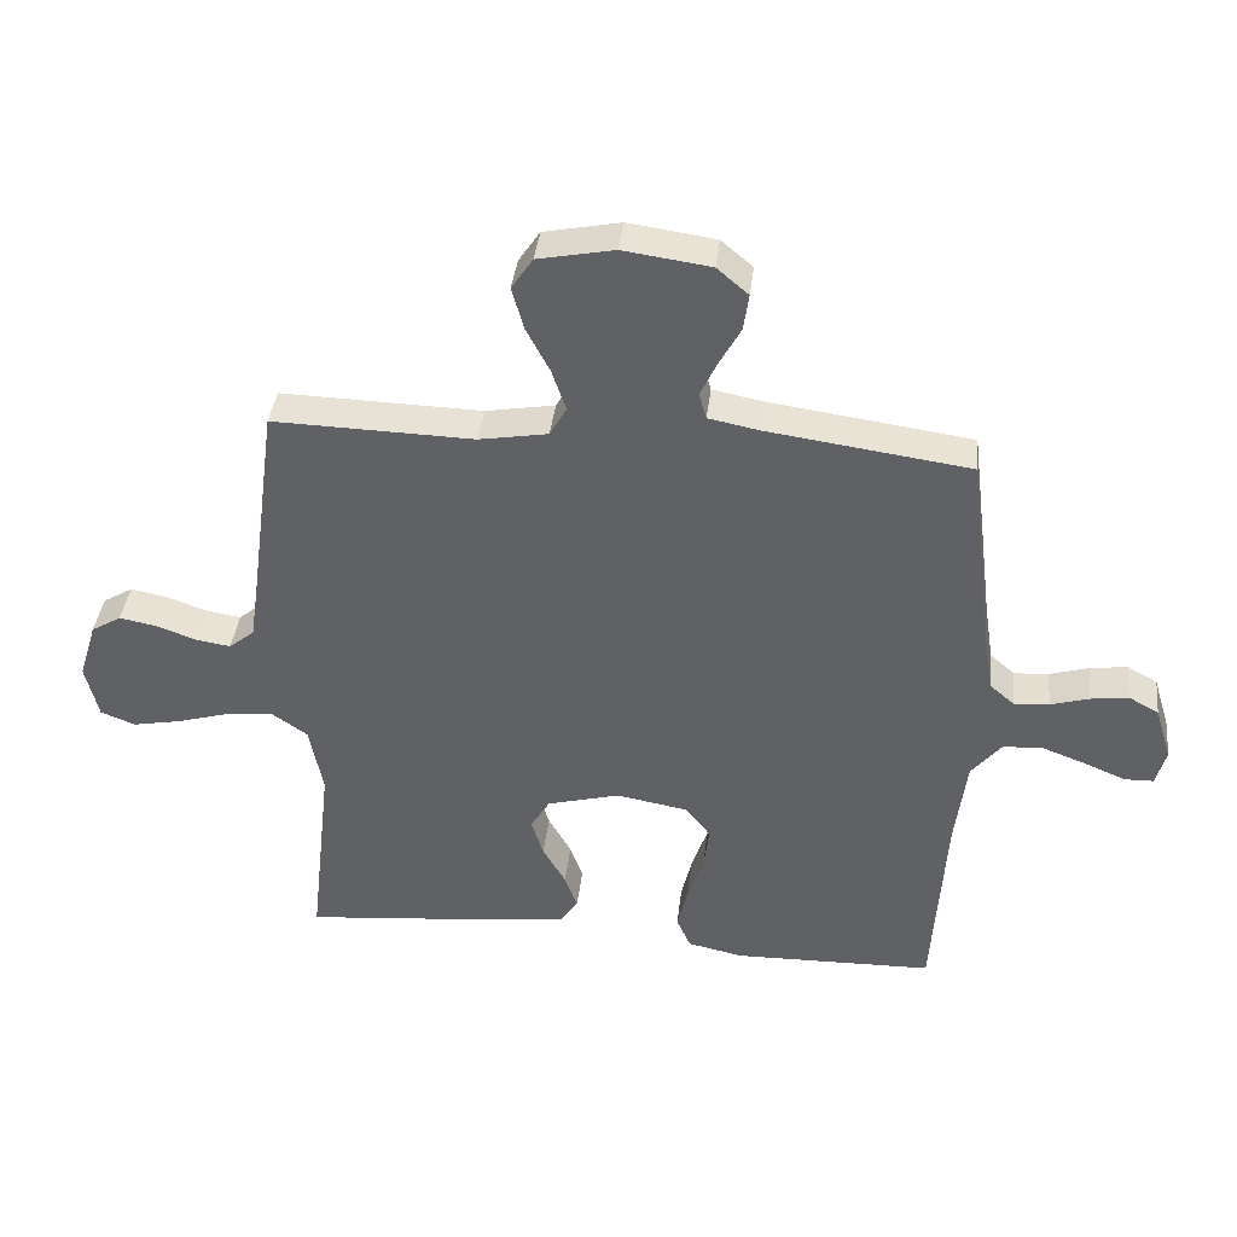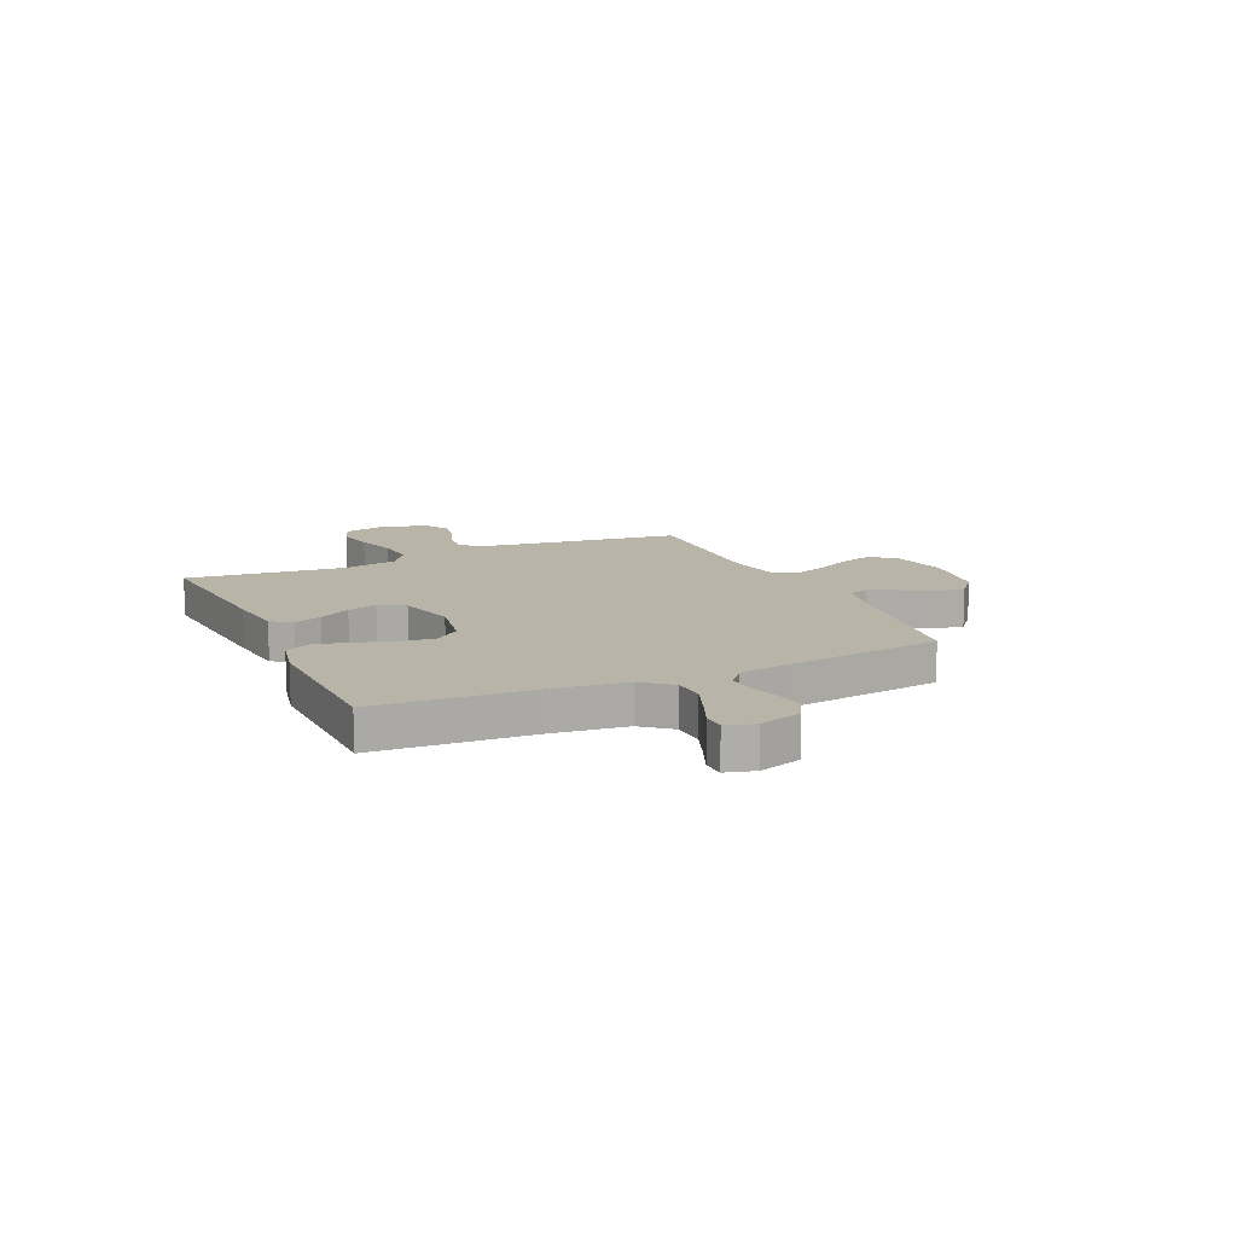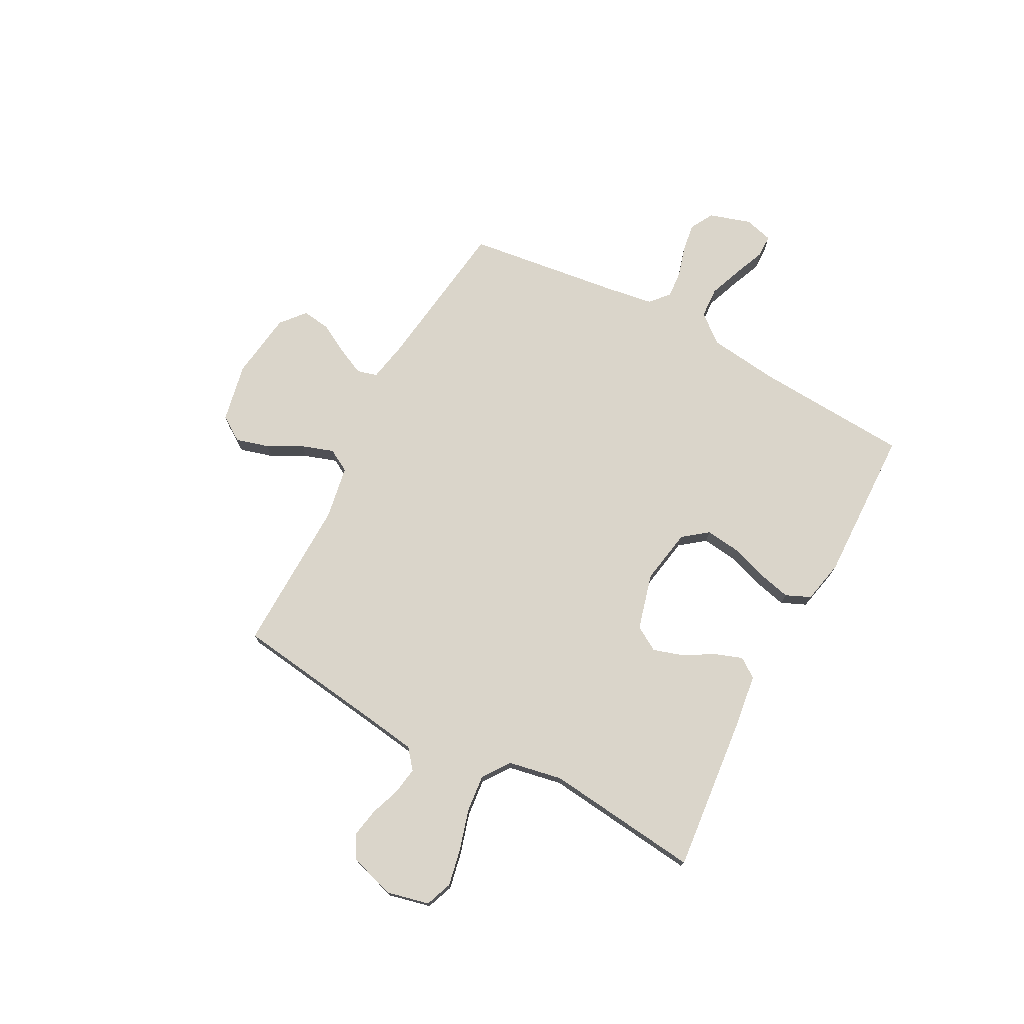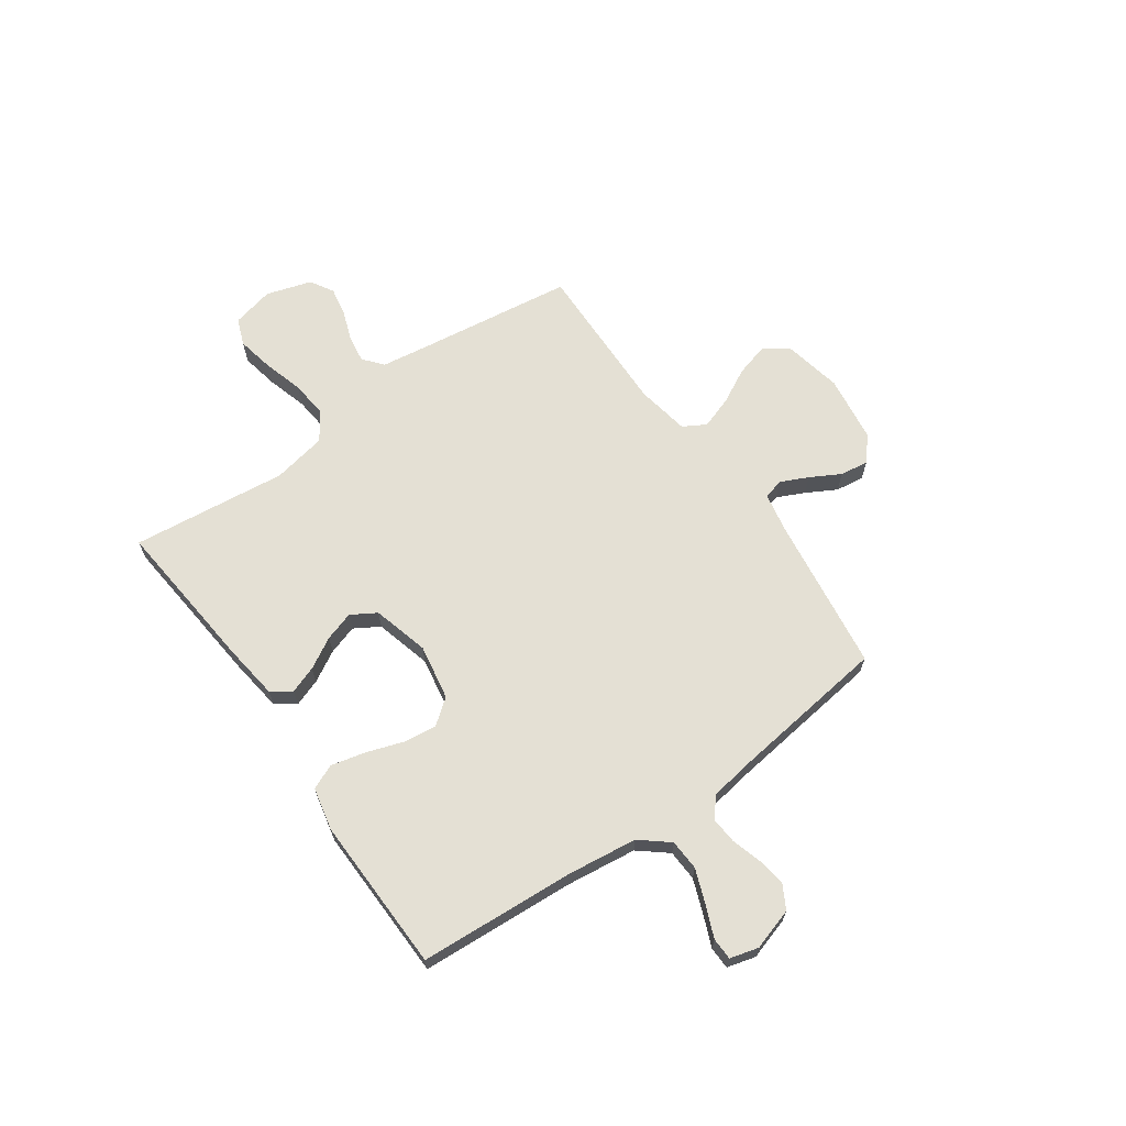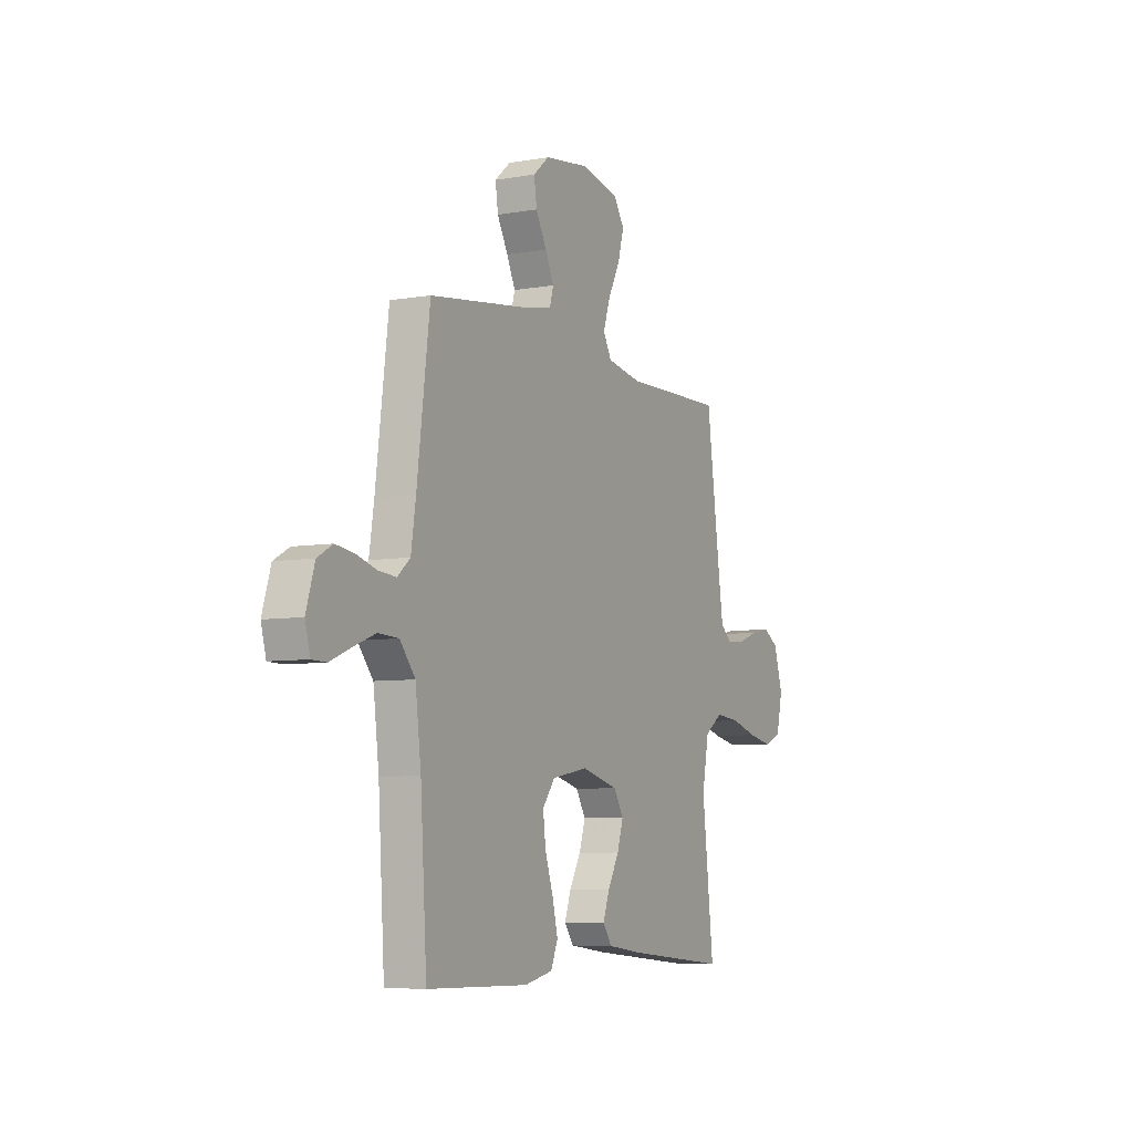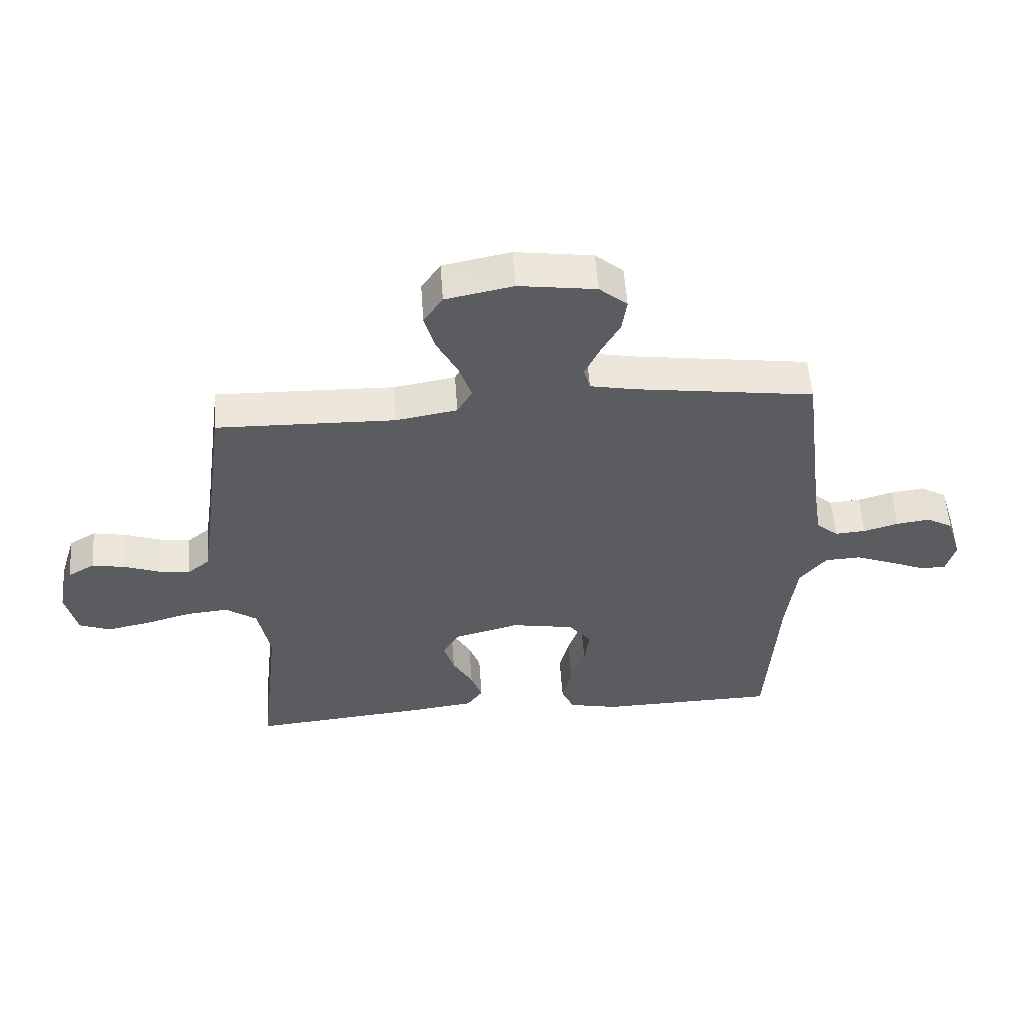
<metadata>
{"format":"obj","ext":"obj","renderer":"f3d","projection":"perspective","resolution":1024,"background":"white","views":[{"elev":39.5,"azim":-173.4,"up":"+Z"},{"elev":13.0,"azim":-114.5,"up":"+Y"},{"elev":74.2,"azim":117.9,"up":"+Y"},{"elev":66.1,"azim":-125.2,"up":"+Y"},{"elev":-6.7,"azim":-62.9,"up":"+Z"},{"elev":55.1,"azim":176.0,"up":"+Z"}]}
</metadata>
<code>
v -0.5 0.07 0.5
v -0.2 0.07 0.541
v -0.123 0.07 0.556
v -0.112 0.07 0.595
v -0.137 0.07 0.648
v -0.169 0.07 0.706
v -0.177 0.07 0.761
v -0.13 0.07 0.801
v 0 0.07 0.819
v 0.114 0.07 0.796
v 0.146 0.07 0.748
v 0.128 0.07 0.684
v 0.093 0.07 0.617
v 0.072 0.07 0.555
v 0.097 0.07 0.511
v 0.2 0.07 0.493
v 0.5 0.07 0.5
v 0.541 0.07 0.2
v 0.555 0.07 0.105
v 0.593 0.07 0.074
v 0.645 0.07 0.082
v 0.703 0.07 0.103
v 0.76 0.07 0.114
v 0.805 0.07 0.087
v 0.832 0.07 0
v 0.813 0.07 -0.082
v 0.761 0.07 -0.102
v 0.69 0.07 -0.088
v 0.611 0.07 -0.065
v 0.539 0.07 -0.058
v 0.486 0.07 -0.095
v 0.466 0.07 -0.2
v 0.5 0.07 -0.5
v 0.2 0.07 -0.471
v 0.094 0.07 -0.457
v 0.067 0.07 -0.419
v 0.086 0.07 -0.366
v 0.12 0.07 -0.306
v 0.138 0.07 -0.249
v 0.109 0.07 -0.201
v 0 0.07 -0.172
v -0.107 0.07 -0.191
v -0.144 0.07 -0.239
v -0.136 0.07 -0.304
v -0.112 0.07 -0.375
v -0.096 0.07 -0.441
v -0.117 0.07 -0.489
v -0.2 0.07 -0.507
v -0.5 0.07 -0.5
v -0.519 0.07 -0.2
v -0.536 0.07 -0.064
v -0.581 0.07 -0.009
v -0.641 0.07 -0.006
v -0.707 0.07 -0.031
v -0.767 0.07 -0.056
v -0.81 0.07 -0.055
v -0.825 0.07 0
v -0.8 0.07 0.081
v -0.755 0.07 0.106
v -0.699 0.07 0.098
v -0.641 0.07 0.081
v -0.589 0.07 0.077
v -0.552 0.07 0.109
v -0.538 0.07 0.2
v -0.5 0 0.5
v -0.2 0 0.541
v -0.123 0 0.556
v -0.112 0 0.595
v -0.137 0 0.648
v -0.169 0 0.706
v -0.177 0 0.761
v -0.13 0 0.801
v 0 0 0.819
v 0.114 0 0.796
v 0.146 0 0.748
v 0.128 0 0.684
v 0.093 0 0.617
v 0.072 0 0.555
v 0.097 0 0.511
v 0.2 0 0.493
v 0.5 0 0.5
v 0.541 0 0.2
v 0.555 0 0.105
v 0.593 0 0.074
v 0.645 0 0.082
v 0.703 0 0.103
v 0.76 0 0.114
v 0.805 0 0.087
v 0.832 0 0
v 0.813 0 -0.082
v 0.761 0 -0.102
v 0.69 0 -0.088
v 0.611 0 -0.065
v 0.539 0 -0.058
v 0.486 0 -0.095
v 0.466 0 -0.2
v 0.5 0 -0.5
v 0.2 0 -0.471
v 0.094 0 -0.457
v 0.067 0 -0.419
v 0.086 0 -0.366
v 0.12 0 -0.306
v 0.138 0 -0.249
v 0.109 0 -0.201
v 0 0 -0.172
v -0.107 0 -0.191
v -0.144 0 -0.239
v -0.136 0 -0.304
v -0.112 0 -0.375
v -0.096 0 -0.441
v -0.117 0 -0.489
v -0.2 0 -0.507
v -0.5 0 -0.5
v -0.519 0 -0.2
v -0.536 0 -0.064
v -0.581 0 -0.009
v -0.641 0 -0.006
v -0.707 0 -0.031
v -0.767 0 -0.056
v -0.81 0 -0.055
v -0.825 0 0
v -0.8 0 0.081
v -0.755 0 0.106
v -0.699 0 0.098
v -0.641 0 0.081
v -0.589 0 0.077
v -0.552 0 0.109
v -0.538 0 0.2
f 58 59 60 61
f 58 61 62
f 57 58 62
f 54 55 56 57
f 53 54 57 62
f 52 53 62 63
f 47 48 49 50
f 47 50 51
f 44 45 46 47
f 43 44 47 51
f 42 43 51 52
f 35 36 37 38
f 35 38 39
f 32 33 34 35
f 31 32 35 39
f 30 31 39 40
f 26 27 28 29
f 26 29 30
f 25 26 30
f 24 25 30
f 21 22 23 24
f 20 21 24 30
f 19 20 30 40
f 16 17 18
f 15 16 18 19
f 10 11 12 13
f 10 13 14
f 9 10 14
f 8 9 14
f 5 6 7 8
f 4 5 8 14
f 3 4 14 15
f 64 1 2
f 63 64 2 3
f 41 42 52 63
f 19 40 41 63
f 3 15 19 63
f 125 124 123 122
f 126 125 122
f 126 122 121
f 121 120 119 118
f 126 121 118 117
f 127 126 117 116
f 114 113 112 111
f 115 114 111
f 111 110 109 108
f 115 111 108 107
f 116 115 107 106
f 102 101 100 99
f 103 102 99
f 99 98 97 96
f 103 99 96 95
f 104 103 95 94
f 93 92 91 90
f 94 93 90
f 94 90 89
f 94 89 88
f 88 87 86 85
f 94 88 85 84
f 104 94 84 83
f 82 81 80
f 83 82 80 79
f 77 76 75 74
f 78 77 74
f 78 74 73
f 78 73 72
f 72 71 70 69
f 78 72 69 68
f 79 78 68 67
f 66 65 128
f 67 66 128 127
f 127 116 106 105
f 127 105 104 83
f 127 83 79 67
f 1 65 66 2
f 2 66 67 3
f 3 67 68 4
f 4 68 69 5
f 5 69 70 6
f 6 70 71 7
f 7 71 72 8
f 8 72 73 9
f 9 73 74 10
f 10 74 75 11
f 11 75 76 12
f 12 76 77 13
f 13 77 78 14
f 14 78 79 15
f 15 79 80 16
f 16 80 81 17
f 17 81 82 18
f 18 82 83 19
f 19 83 84 20
f 20 84 85 21
f 21 85 86 22
f 22 86 87 23
f 23 87 88 24
f 24 88 89 25
f 25 89 90 26
f 26 90 91 27
f 27 91 92 28
f 28 92 93 29
f 29 93 94 30
f 30 94 95 31
f 31 95 96 32
f 32 96 97 33
f 33 97 98 34
f 34 98 99 35
f 35 99 100 36
f 36 100 101 37
f 37 101 102 38
f 38 102 103 39
f 39 103 104 40
f 40 104 105 41
f 41 105 106 42
f 42 106 107 43
f 43 107 108 44
f 44 108 109 45
f 45 109 110 46
f 46 110 111 47
f 47 111 112 48
f 48 112 113 49
f 49 113 114 50
f 50 114 115 51
f 51 115 116 52
f 52 116 117 53
f 53 117 118 54
f 54 118 119 55
f 55 119 120 56
f 56 120 121 57
f 57 121 122 58
f 58 122 123 59
f 59 123 124 60
f 60 124 125 61
f 61 125 126 62
f 62 126 127 63
f 63 127 128 64
f 64 128 65 1

</code>
